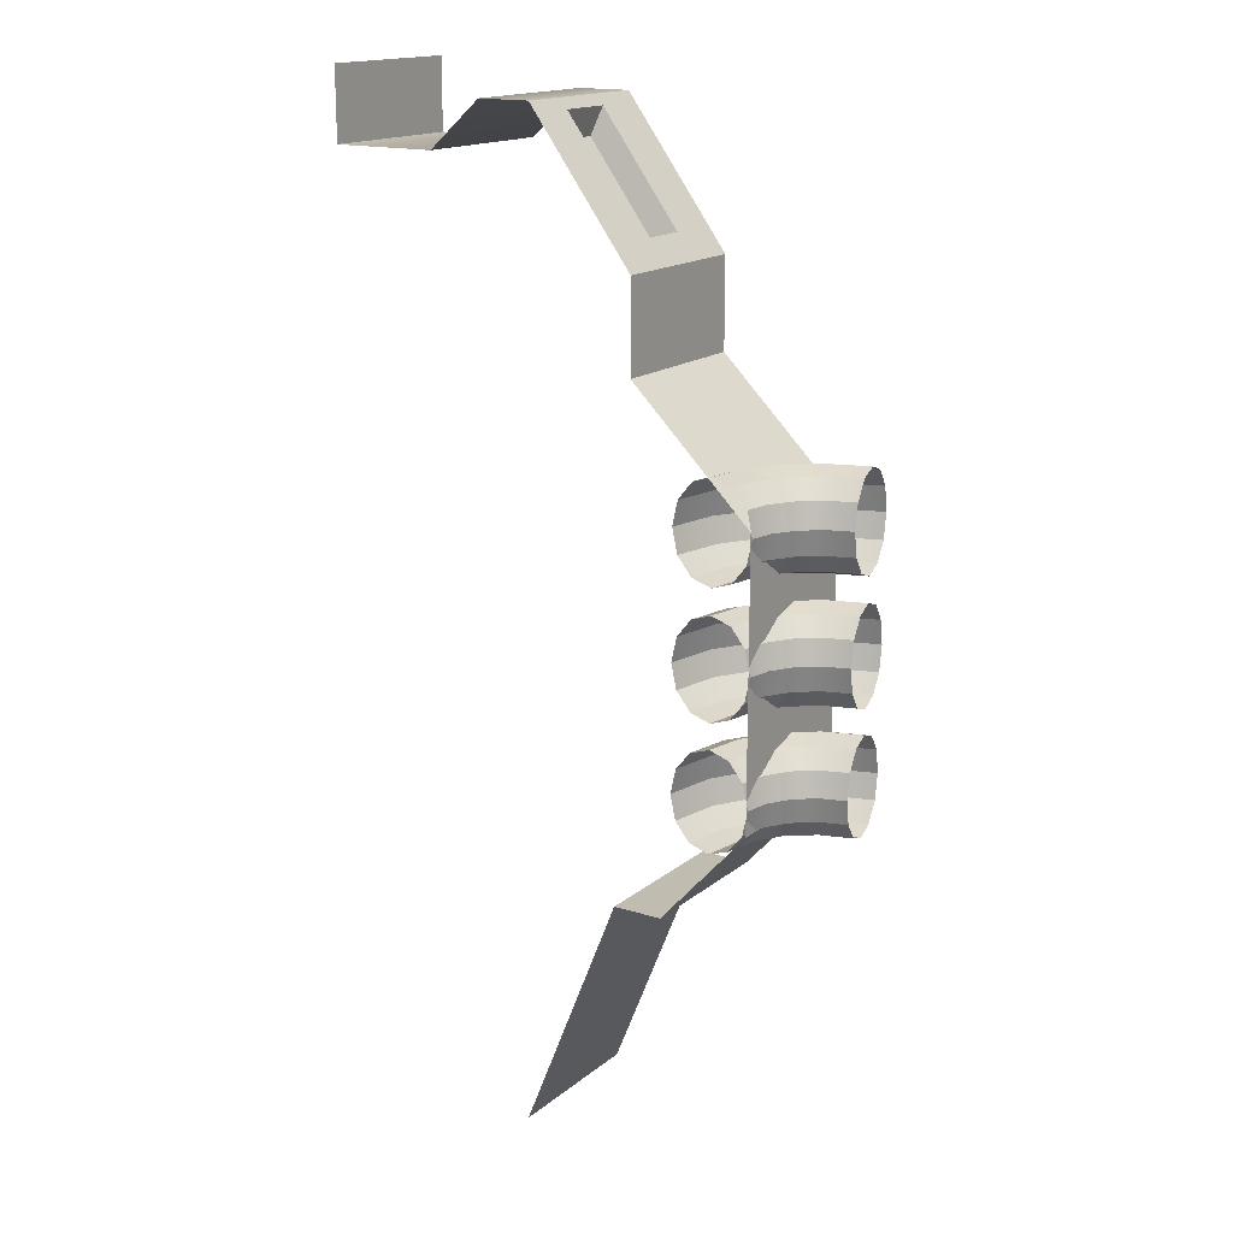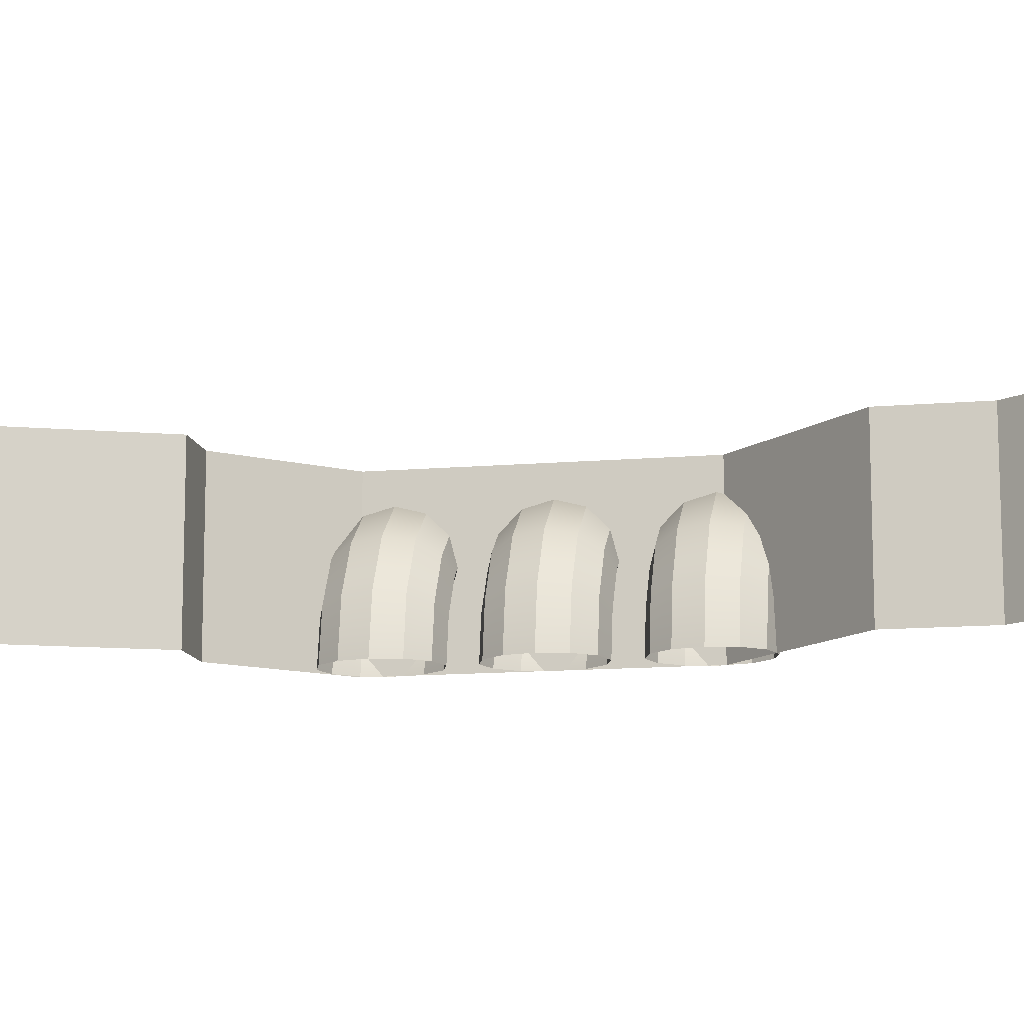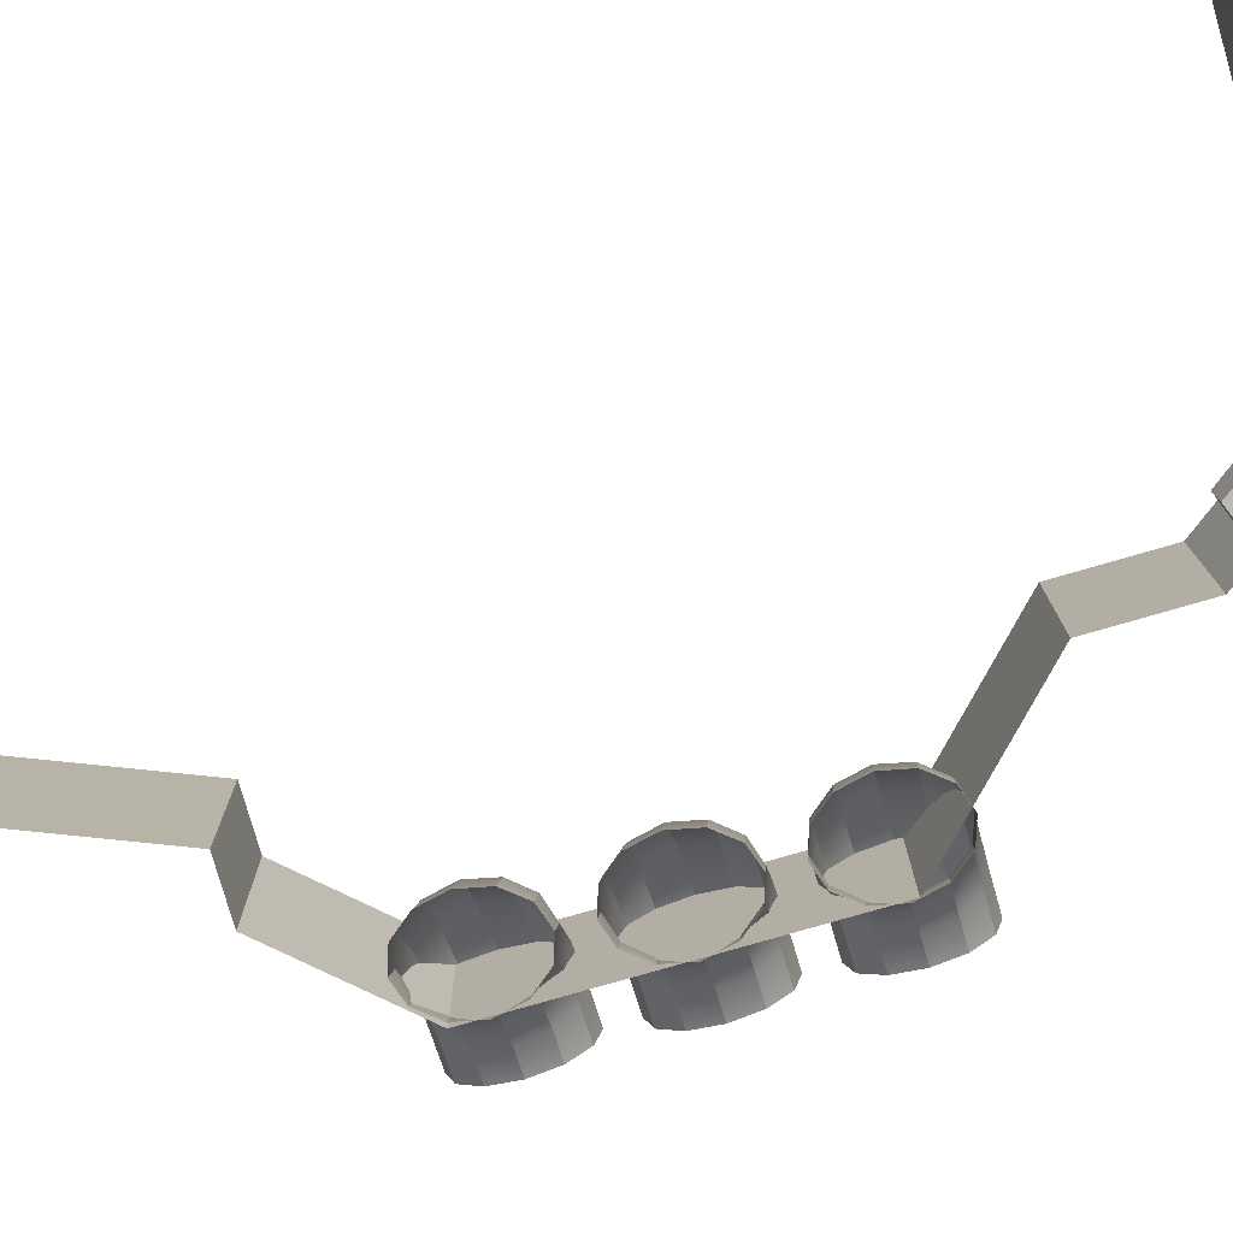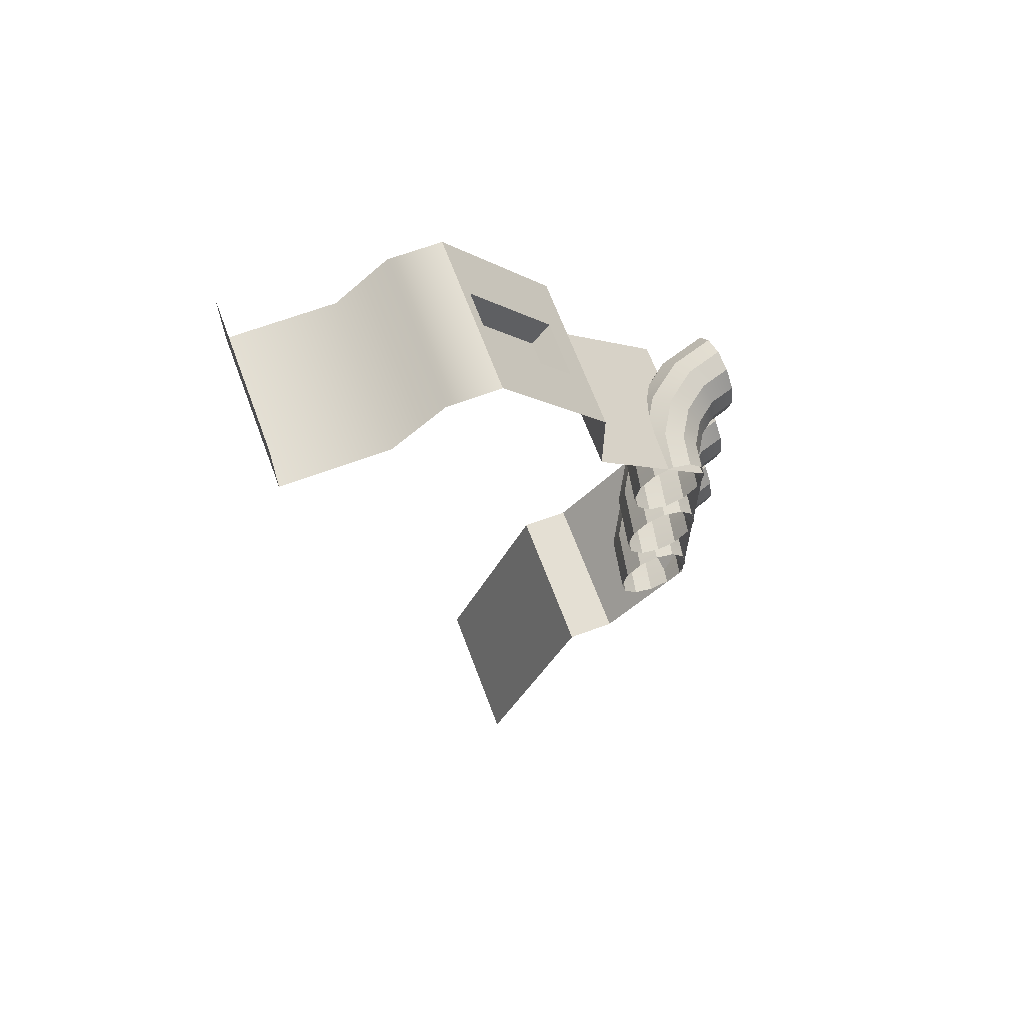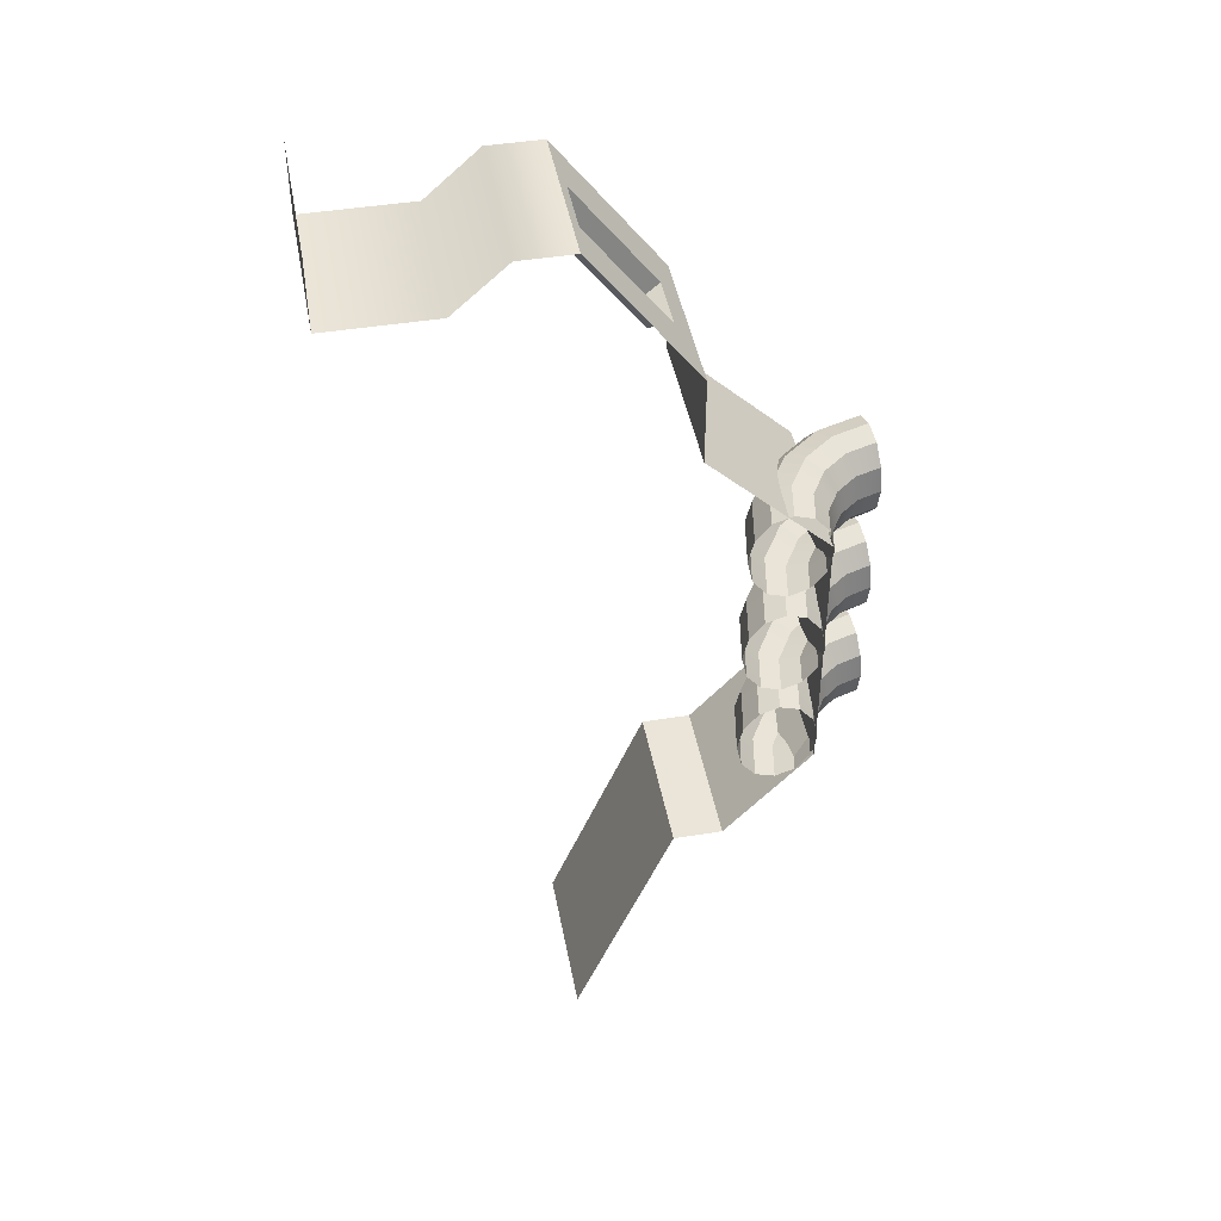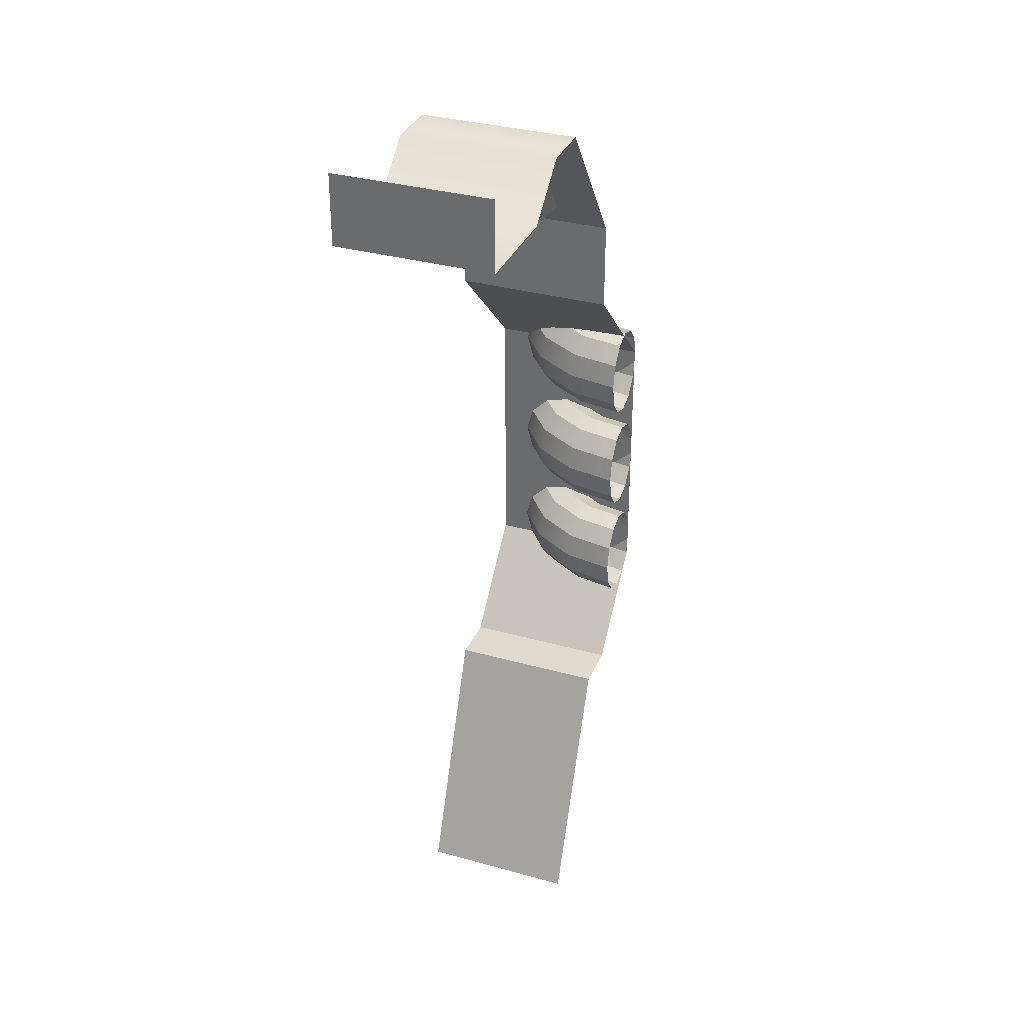
<metadata>
{"format":"obj","ext":"obj","renderer":"f3d","projection":"perspective","resolution":1024,"background":"white","views":[{"elev":16.5,"azim":-147.2,"up":"+Y"},{"elev":-12.7,"azim":101.3,"up":"+Z"},{"elev":-78.2,"azim":106.1,"up":"+Z"},{"elev":66.4,"azim":159.6,"up":"+Y"},{"elev":45.0,"azim":169.4,"up":"+Y"},{"elev":33.5,"azim":110.9,"up":"+Y"}]}
</metadata>
<code>
g default
v 0 0 0.8
v -0.5 1.237 0.8
v -0.4395 1.088 0.8
v -0.06053 0.1498 0.8
v -0.75 1.237 0.8
v -1.191 1.728 0.8
v -1.191 3.122 0.8
v -0.5842 3.72 0.8
v -0.5842 4.167 0.8
v -0.06303 4.876 0.8
v -0.4944 4.289 0.8
v -0.5 1.237 0.5285
v -0.4395 1.088 0.5285
v -0.06053 0.1498 0.5285
v 0 0 0.5285
v -0.06303 4.876 0.5285
v -0.4944 4.289 0.5285
v -0.5842 4.167 0.5285
v -0.5842 3.72 0.5285
v -1.191 3.122 0.5285
v -1.191 1.728 0.5285
v -0.75 1.237 0.5285
v -0.4395 1.088 0.2417
v -0.5 1.237 0.2417
v -0.75 1.237 0.2417
v -1.191 1.728 0.2417
v -1.191 3.122 0.2417
v -0.5842 3.72 0.2417
v -0.5842 4.167 0.2417
v -0.4944 4.289 0.2417
v -0.06303 4.876 0.2417
v 0 0 0.2417
v -0.06053 0.1498 0.2417
v -0.3896 4.248 0.2869
v -0.3896 4.248 0.4813
v -0.1 4.826 0.8
v -0.1 4.826 0.5285
v -0.06337 4.691 0.4813
v -0.06337 4.691 0.2869
v -0.1 4.826 0.2417
v 1 4.64 0.2417
v 1 4.64 0.5285
v 1 5 0.2417
v 1 5 0.5285
v 1 4.64 0.8
v 1 5 0.8
v 0.4685 4.64 0.8
v 0.4685 4.64 0.5285
v 0.4685 4.64 0.2417
v 0.2027 4.876 0.8
v 0.2027 4.876 0.5285
v 0.2027 4.876 0.2417
v -0.5 1.237 0
v -0.4395 1.088 0
v -0.06053 0.1498 0
v 0 0 0
v 1 5 0
v 1 4.64 0
v 0.4685 4.64 0
v 0.2027 4.876 0
v -0.06303 4.876 0
v -0.1 4.826 0
v -0.4944 4.289 0
v -0.5842 4.167 0
v -0.5842 3.72 0
v -1.191 3.122 0
v -1.191 1.728 0
v -0.75 1.237 0
v -1.465 2.598 0.7194
v -1.473 2.689 0.6467
v -1.485 2.722 0.5474
v -1.497 2.689 0.4482
v -1.506 2.598 0.3755
v -1.509 2.475 0.3489
v -1.506 2.351 0.3755
v -1.497 2.26 0.4482
v -1.485 2.227 0.5474
v -1.473 2.26 0.6467
v -1.465 2.351 0.7194
v -1.461 2.475 0.746
v -1.465 3.217 0.7194
v -1.473 3.308 0.6467
v -1.485 3.341 0.5474
v -1.497 3.308 0.4482
v -1.506 3.217 0.3755
v -1.509 3.093 0.3489
v -1.506 2.97 0.3755
v -1.497 2.879 0.4482
v -1.485 2.846 0.5474
v -1.473 2.879 0.6467
v -1.465 2.97 0.7194
v -1.461 3.093 0.746
v -1.465 1.98 0.7194
v -1.473 2.07 0.6467
v -1.485 2.103 0.5474
v -1.497 2.07 0.4482
v -1.506 1.98 0.3755
v -1.509 1.856 0.3489
v -1.506 1.732 0.3755
v -1.497 1.642 0.4482
v -1.485 1.609 0.5474
v -1.473 1.642 0.6467
v -1.465 1.732 0.7194
v -1.461 1.856 0.746
v -0.8268 1.98 0
v -0.9 2.07 0
v -1 2.103 0
v -1.1 2.07 0
v -1.173 1.98 0
v -1.2 1.856 0
v -1.173 1.732 0
v -1.1 1.642 0
v -1 1.609 0
v -0.9 1.642 0
v -0.8268 1.732 0
v -0.8 1.856 0
v -0.8268 2.598 0
v -0.9 2.689 0
v -1 2.722 0
v -1.1 2.689 0
v -1.173 2.598 0
v -1.2 2.475 0
v -1.173 2.351 0
v -1.1 2.26 0
v -1 2.227 0
v -0.9 2.26 0
v -0.8268 2.351 0
v -0.8 2.475 0
v -0.8268 3.217 0
v -0.9 3.308 0
v -1 3.341 0
v -1.1 3.308 0
v -1.173 3.217 0
v -1.2 3.093 0
v -1.173 2.97 0
v -1.1 2.879 0
v -1 2.846 0
v -0.9 2.879 0
v -0.8268 2.97 0
v -0.8 3.093 0
v -1.009 3.217 0.4807
v -1.064 3.308 0.4322
v -1.139 3.341 0.3658
v -1.214 3.308 0.2995
v -1.268 3.217 0.2509
v -1.288 3.093 0.2331
v -1.268 2.97 0.2509
v -1.214 2.879 0.2995
v -1.139 2.846 0.3658
v -1.064 2.879 0.4322
v -1.009 2.97 0.4807
v -0.9892 3.093 0.4985
v -1.009 2.598 0.4807
v -1.064 2.689 0.4322
v -1.139 2.722 0.3658
v -1.214 2.689 0.2995
v -1.268 2.598 0.2509
v -1.288 2.475 0.2331
v -1.268 2.351 0.2509
v -1.214 2.26 0.2995
v -1.139 2.227 0.3658
v -1.064 2.26 0.4322
v -1.009 2.351 0.4807
v -0.9892 2.475 0.4985
v -1.009 1.98 0.4807
v -1.064 2.07 0.4322
v -1.139 2.103 0.3658
v -1.214 2.07 0.2995
v -1.268 1.98 0.2509
v -1.288 1.856 0.2331
v -1.268 1.732 0.2509
v -1.214 1.642 0.2995
v -1.139 1.609 0.3658
v -1.064 1.642 0.4322
v -1.009 1.732 0.4807
v -0.9892 1.856 0.4985
v -1.215 1.98 0.6418
v -1.249 2.07 0.577
v -1.295 2.103 0.4884
v -1.342 2.07 0.3998
v -1.376 1.98 0.335
v -1.388 1.856 0.3113
v -1.376 1.732 0.335
v -1.342 1.642 0.3998
v -1.295 1.609 0.4884
v -1.249 1.642 0.577
v -1.215 1.732 0.6418
v -1.203 1.856 0.6656
v -1.215 2.598 0.6418
v -1.249 2.689 0.577
v -1.295 2.722 0.4884
v -1.342 2.689 0.3998
v -1.376 2.598 0.335
v -1.388 2.475 0.3113
v -1.376 2.351 0.335
v -1.342 2.26 0.3998
v -1.295 2.227 0.4884
v -1.249 2.26 0.577
v -1.215 2.351 0.6418
v -1.203 2.475 0.6656
v -1.215 3.217 0.6418
v -1.249 3.308 0.577
v -1.295 3.341 0.4884
v -1.342 3.308 0.3998
v -1.376 3.217 0.335
v -1.388 3.093 0.3113
v -1.376 2.97 0.335
v -1.342 2.879 0.3998
v -1.295 2.846 0.4884
v -1.249 2.879 0.577
v -1.215 2.97 0.6418
v -1.203 3.093 0.6656
v -0.8739 3.217 0.2571
v -0.9424 3.308 0.2311
v -1.036 3.341 0.1956
v -1.129 3.308 0.1602
v -1.198 3.217 0.1342
v -1.223 3.093 0.1247
v -1.198 2.97 0.1342
v -1.129 2.879 0.1602
v -1.036 2.846 0.1956
v -0.9424 2.879 0.2311
v -0.8739 2.97 0.2571
v -0.8489 3.093 0.2666
v -0.8739 2.598 0.2571
v -0.9424 2.689 0.2311
v -1.036 2.722 0.1956
v -1.129 2.689 0.1602
v -1.198 2.598 0.1342
v -1.223 2.475 0.1247
v -1.198 2.351 0.1342
v -1.129 2.26 0.1602
v -1.036 2.227 0.1956
v -0.9424 2.26 0.2311
v -0.8739 2.351 0.2571
v -0.8489 2.475 0.2666
v -0.8739 1.98 0.2571
v -0.9424 2.07 0.2311
v -1.036 2.103 0.1956
v -1.129 2.07 0.1602
v -1.198 1.98 0.1342
v -1.223 1.856 0.1247
v -1.198 1.732 0.1342
v -1.129 1.642 0.1602
v -1.036 1.609 0.1956
v -0.9424 1.642 0.2311
v -0.8739 1.732 0.2571
v -0.8489 1.856 0.2666
g Corridor_short_wall Reactor_room
f 24 25 22 12
f 13 23 24 12
f 15 32 33 14
f 22 25 26 21
f 6 5 22 21
f 21 26 27 20
f 7 6 21 20
f 20 27 28 19
f 8 7 20 19
f 19 28 29 18
f 9 8 19 18
f 10 36 37 16
f 42 41 43 44
f 44 46 45 42
f 11 9 18 17
f 18 29 30 17
f 3 13 12 2
f 1 15 14 4
f 2 12 22 5
f 53 24 23 54
f 25 24 53 68
f 26 25 68 67
f 27 26 67 66
f 28 27 66 65
f 29 28 65 64
f 63 30 29 64
f 31 40 62 61
f 57 43 41 58
f 55 33 32 56
f 17 30 34 35
f 36 11 17 37
f 38 37 17 35
f 34 39 38 35
f 30 40 39 34
f 40 30 63 62
f 16 37 40 31
f 37 38 39 40
f 42 45 47 48
f 47 50 51 48
f 51 52 49 48
f 49 52 60 59
f 50 10 16 51
f 16 31 52 51
f 52 31 61 60
f 58 41 49 59
f 42 48 49 41
f 23 33 55 54
f 23 13 14 33
f 14 13 3 4
f 189 190 70 69
f 190 191 71 70
f 191 192 72 71
f 192 193 73 72
f 193 194 74 73
f 194 195 75 74
f 195 196 76 75
f 196 197 77 76
f 197 198 78 77
f 198 199 79 78
f 199 200 80 79
f 200 189 69 80
f 201 202 82 81
f 202 203 83 82
f 203 204 84 83
f 204 205 85 84
f 205 206 86 85
f 206 207 87 86
f 207 208 88 87
f 208 209 89 88
f 209 210 90 89
f 210 211 91 90
f 211 212 92 91
f 212 201 81 92
f 177 178 94 93
f 178 179 95 94
f 179 180 96 95
f 180 181 97 96
f 181 182 98 97
f 182 183 99 98
f 183 184 100 99
f 184 185 101 100
f 185 186 102 101
f 186 187 103 102
f 187 188 104 103
f 188 177 93 104
f 213 214 142 141
f 214 215 143 142
f 215 216 144 143
f 216 217 145 144
f 217 218 146 145
f 218 219 147 146
f 219 220 148 147
f 220 221 149 148
f 221 222 150 149
f 222 223 151 150
f 223 224 152 151
f 224 213 141 152
f 225 226 154 153
f 226 227 155 154
f 227 228 156 155
f 228 229 157 156
f 229 230 158 157
f 230 231 159 158
f 231 232 160 159
f 232 233 161 160
f 233 234 162 161
f 234 235 163 162
f 235 236 164 163
f 236 225 153 164
f 237 238 166 165
f 238 239 167 166
f 239 240 168 167
f 240 241 169 168
f 241 242 170 169
f 242 243 171 170
f 243 244 172 171
f 244 245 173 172
f 245 246 174 173
f 246 247 175 174
f 247 248 176 175
f 248 237 165 176
f 165 166 178 177
f 166 167 179 178
f 167 168 180 179
f 168 169 181 180
f 169 170 182 181
f 170 171 183 182
f 171 172 184 183
f 172 173 185 184
f 173 174 186 185
f 174 175 187 186
f 175 176 188 187
f 176 165 177 188
f 153 154 190 189
f 154 155 191 190
f 155 156 192 191
f 156 157 193 192
f 157 158 194 193
f 158 159 195 194
f 159 160 196 195
f 160 161 197 196
f 161 162 198 197
f 162 163 199 198
f 163 164 200 199
f 164 153 189 200
f 141 142 202 201
f 142 143 203 202
f 143 144 204 203
f 144 145 205 204
f 145 146 206 205
f 146 147 207 206
f 147 148 208 207
f 148 149 209 208
f 149 150 210 209
f 150 151 211 210
f 151 152 212 211
f 152 141 201 212
f 129 130 214 213
f 130 131 215 214
f 131 132 216 215
f 132 133 217 216
f 133 134 218 217
f 134 135 219 218
f 135 136 220 219
f 136 137 221 220
f 137 138 222 221
f 138 139 223 222
f 139 140 224 223
f 140 129 213 224
f 117 118 226 225
f 118 119 227 226
f 119 120 228 227
f 120 121 229 228
f 121 122 230 229
f 122 123 231 230
f 123 124 232 231
f 124 125 233 232
f 125 126 234 233
f 126 127 235 234
f 127 128 236 235
f 128 117 225 236
f 105 106 238 237
f 106 107 239 238
f 107 108 240 239
f 108 109 241 240
f 109 110 242 241
f 110 111 243 242
f 111 112 244 243
f 112 113 245 244
f 113 114 246 245
f 114 115 247 246
f 115 116 248 247
f 116 105 237 248

</code>
